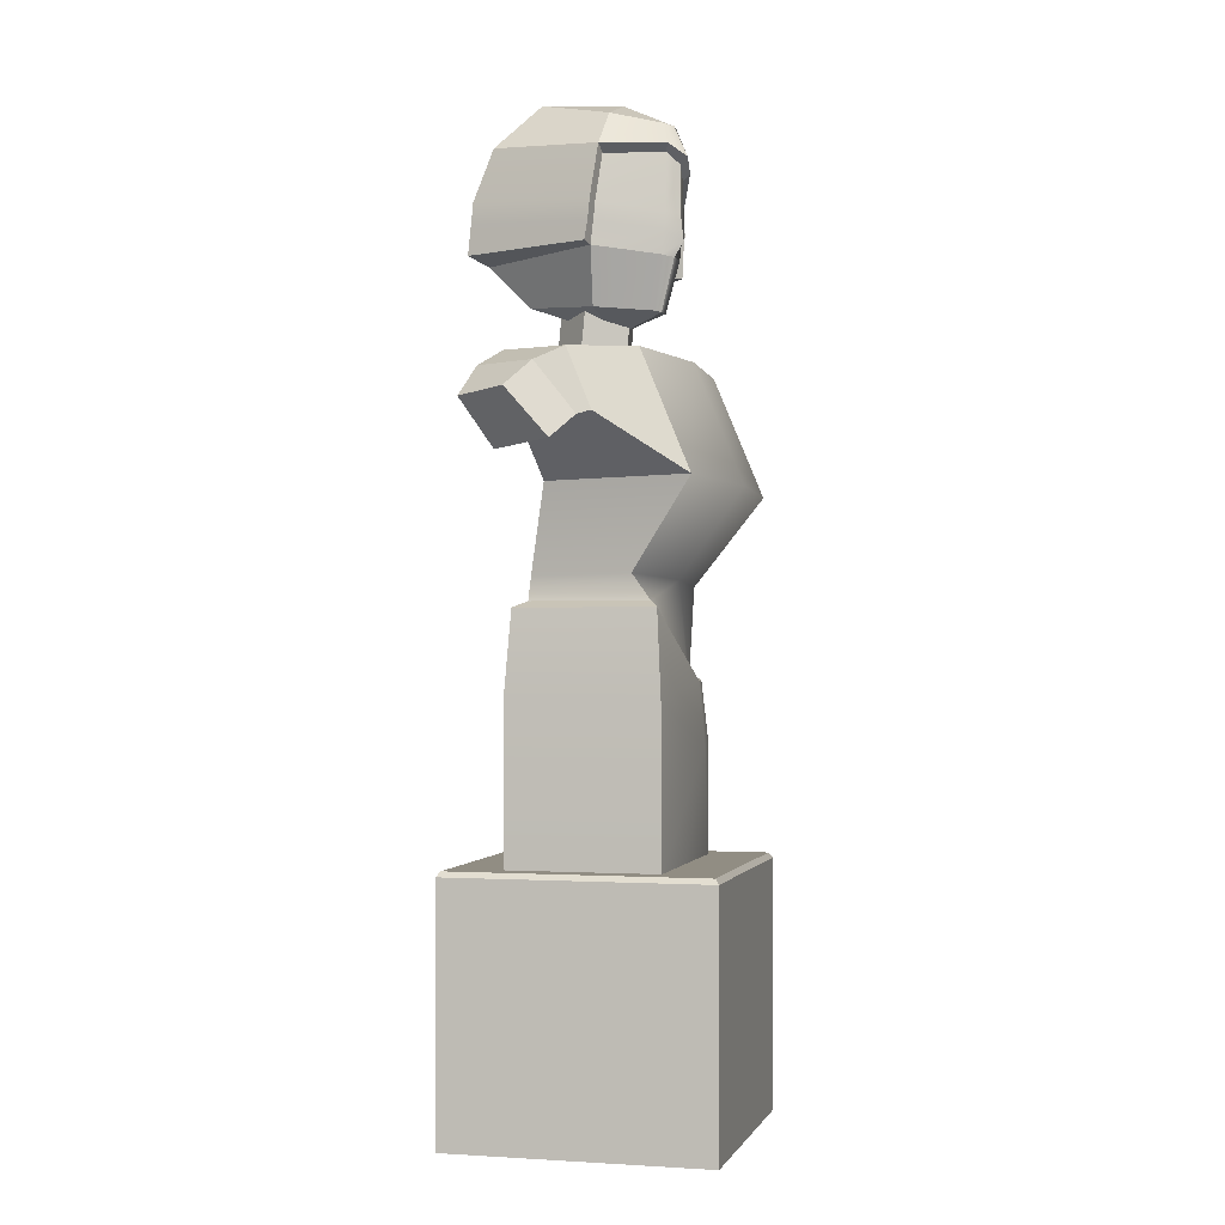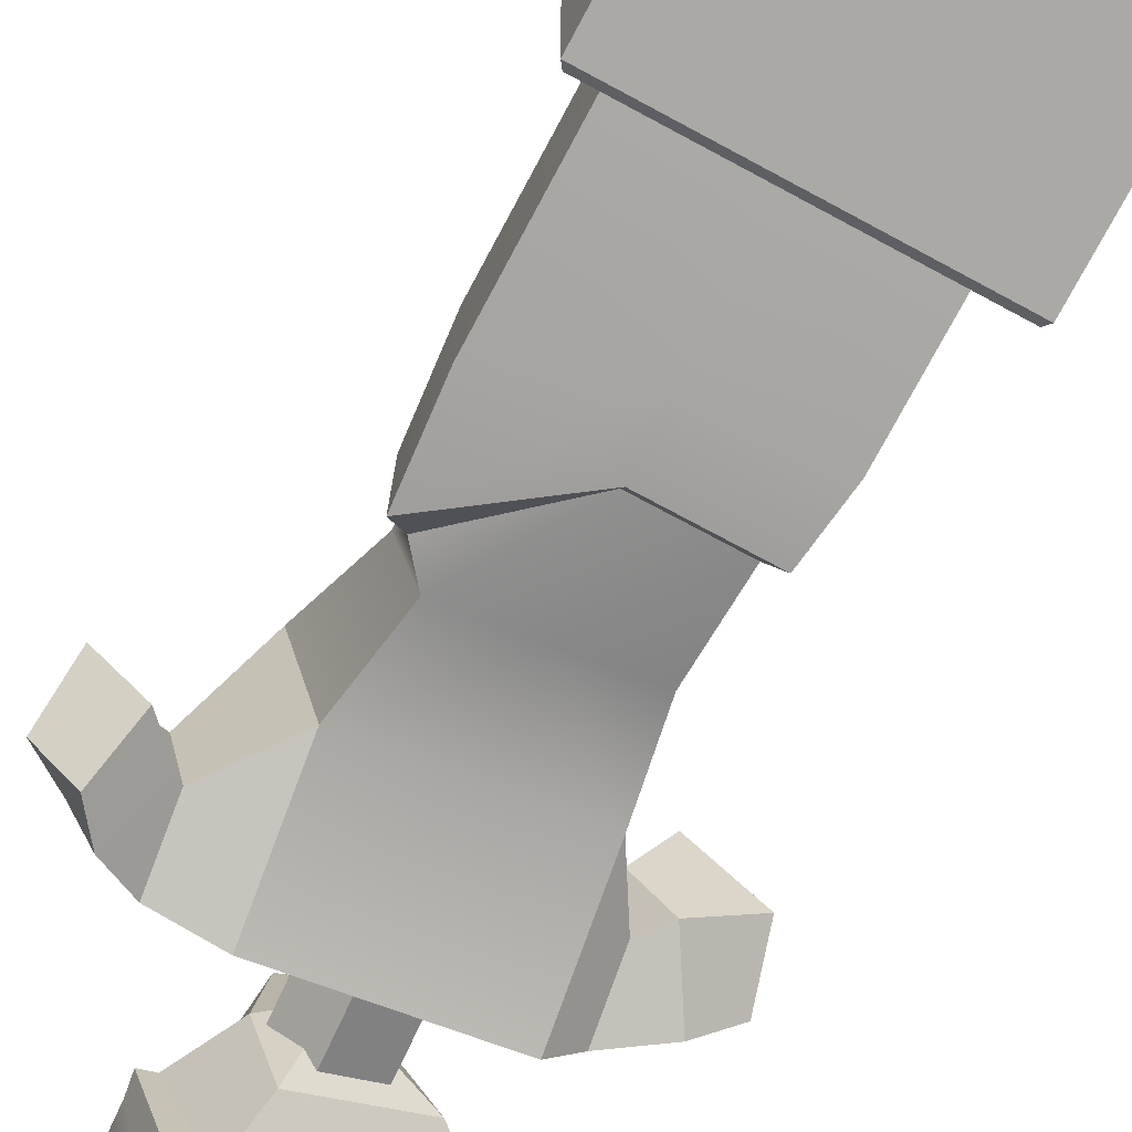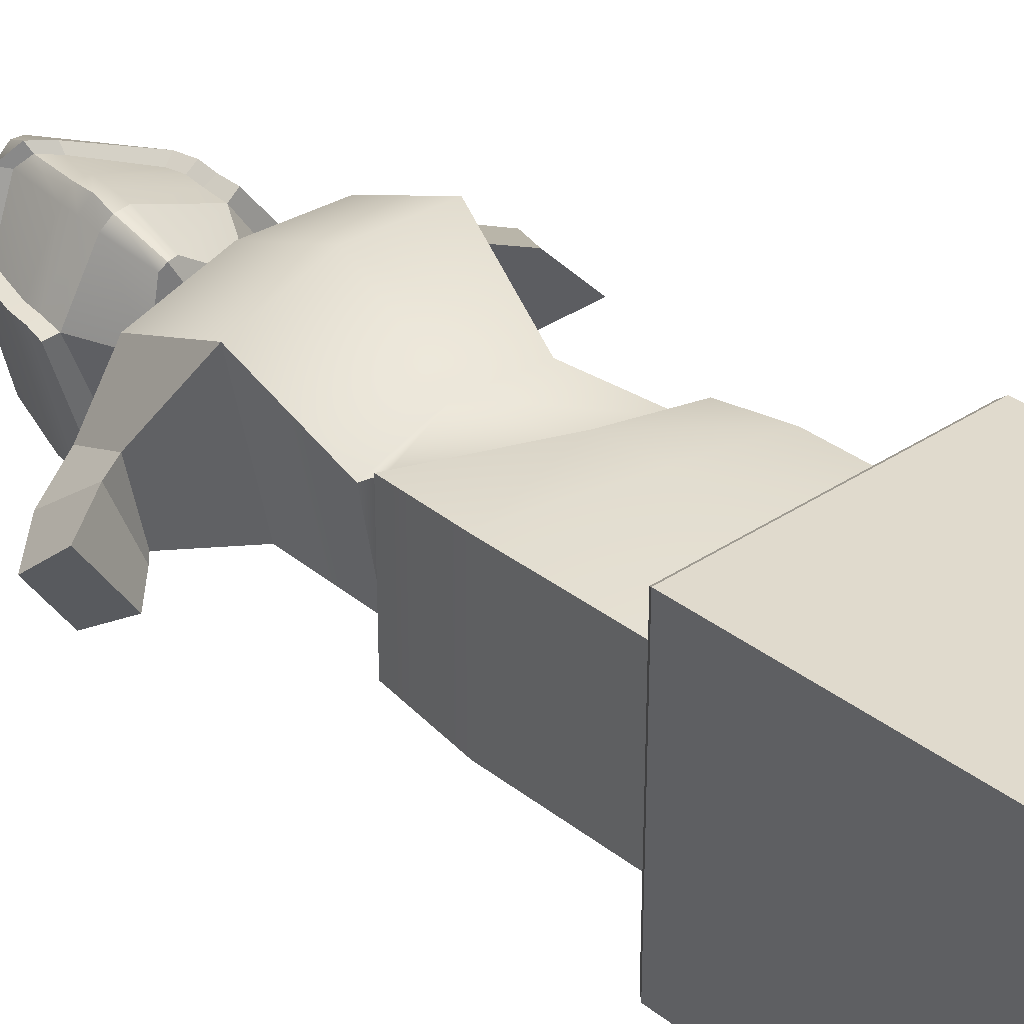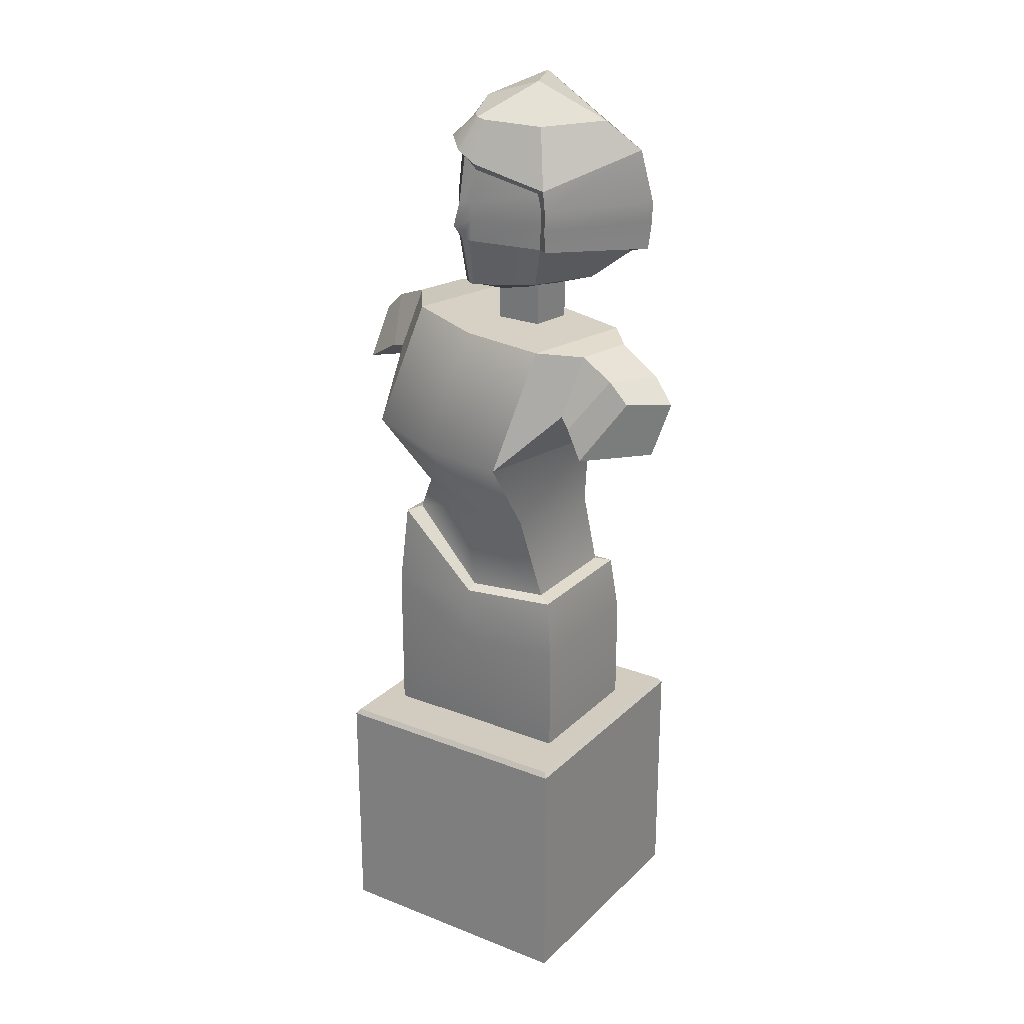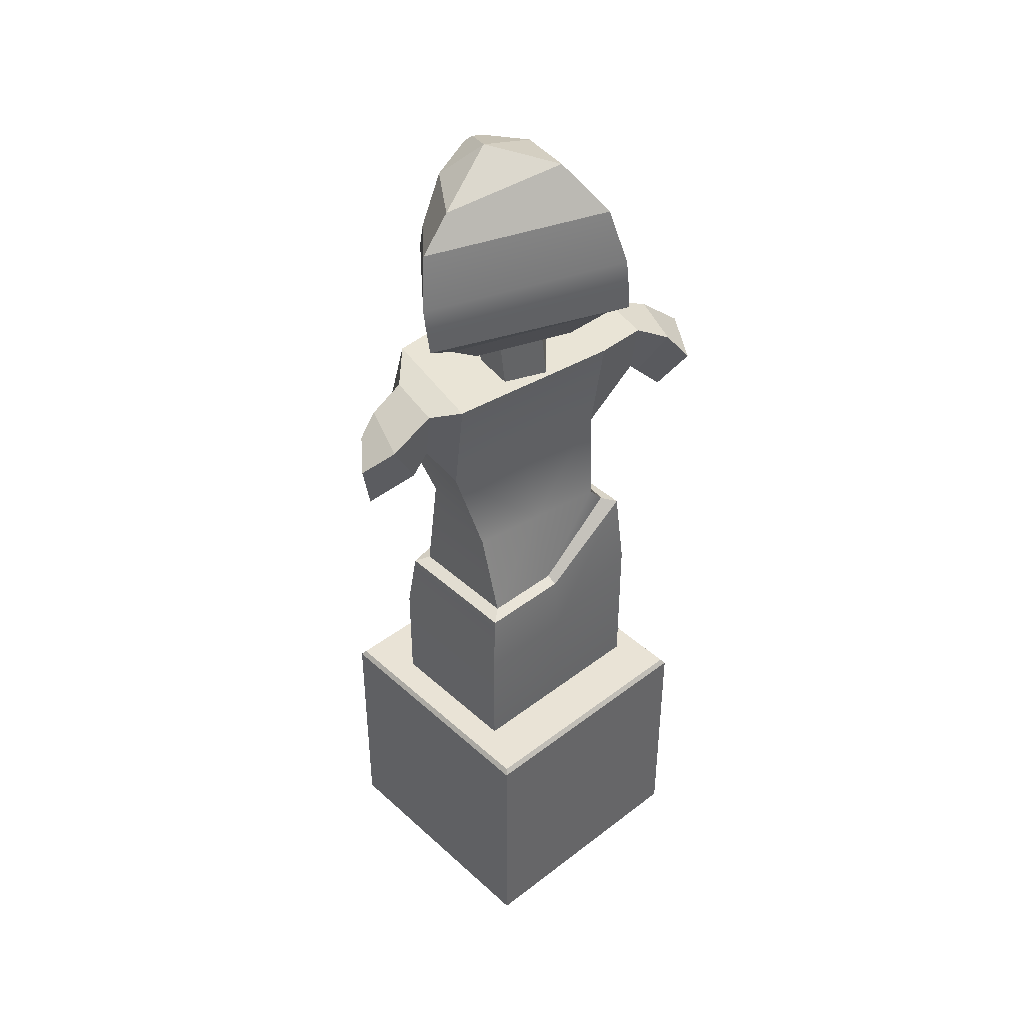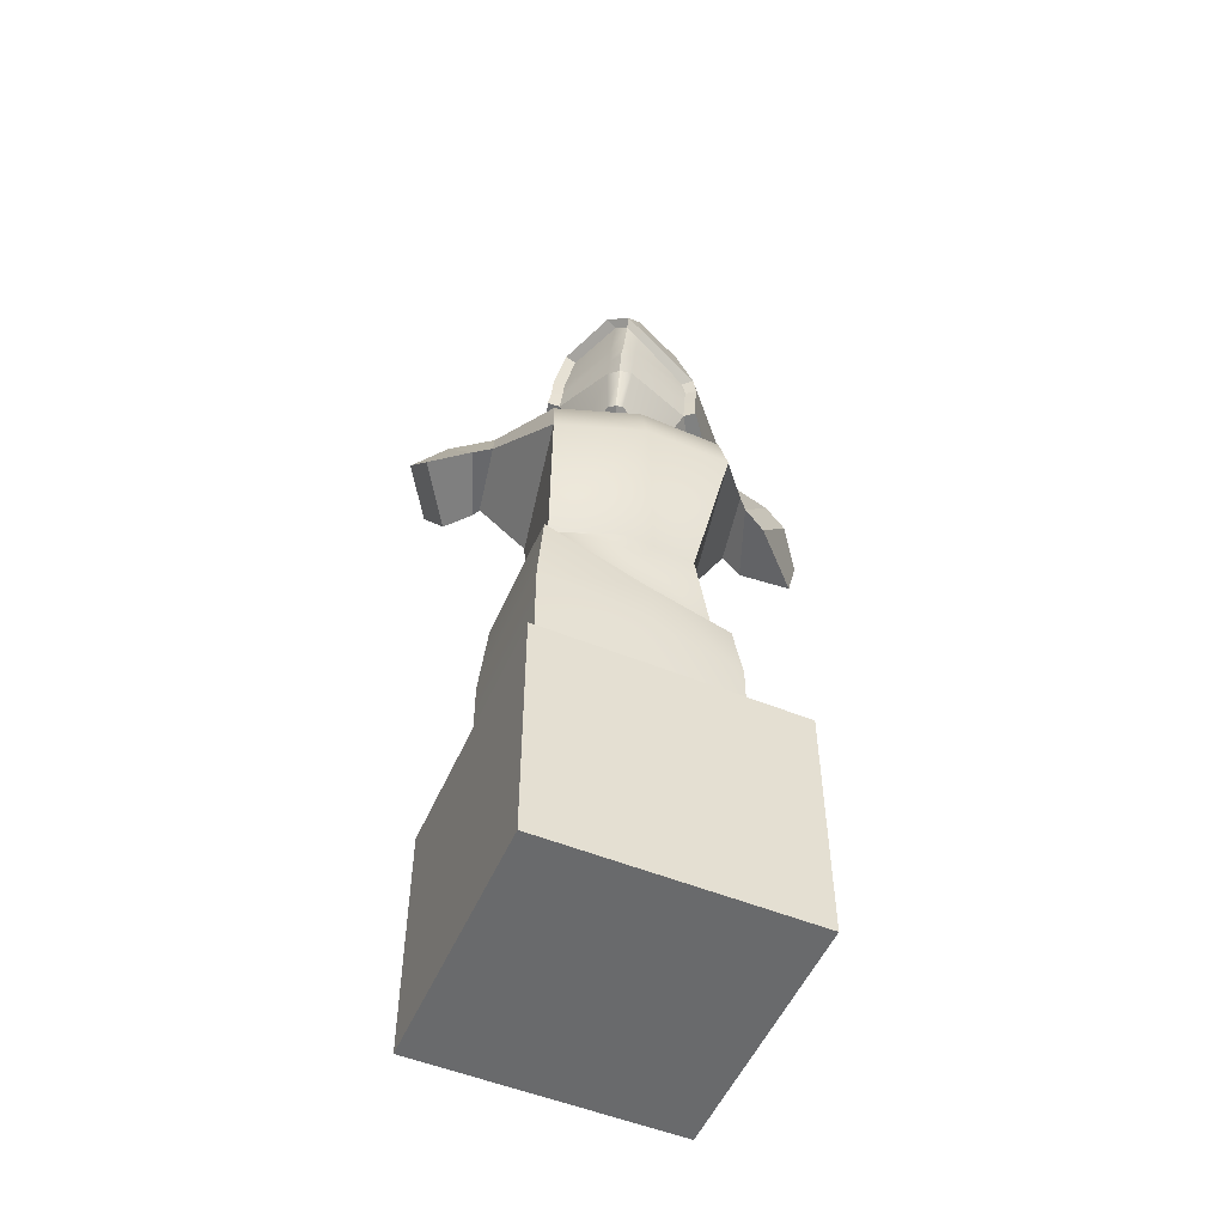
<metadata>
{"format":"obj","ext":"obj","renderer":"f3d","projection":"perspective","resolution":1024,"background":"white","views":[{"elev":-0.8,"azim":-75.5,"up":"+Y"},{"elev":-75.6,"azim":-28.2,"up":"+Z"},{"elev":33.1,"azim":-42.9,"up":"+Z"},{"elev":23.9,"azim":33.2,"up":"+Y"},{"elev":42.0,"azim":137.3,"up":"+Y"},{"elev":-52.9,"azim":-23.5,"up":"+Y"}]}
</metadata>
<code>
g default
v 13.29 296.3 -12.84
v -20.48 299.8 -29.71
v -29.54 298.3 -3.855
v -24.44 296 20.18
v -1.058 295.5 7.6
v 29.4 308.9 -17.03
v -25.29 314.5 -44.01
v -39.58 318.6 -2.06
v -24.57 315.5 24.94
v 7.037 313.4 16.78
v -34.34 352.1 0.9447
v -21.85 349.2 26.44
v 6.449 336 17.83
v -15.25 289.3 1.275
v 7.416 322.8 17.24
v -25.92 321 28.67
v -38.67 327.2 -1.298
v -16.52 344.1 26.24
v -19.17 323.8 26.55
v -19.72 315.1 25.85
v -21.62 295.7 21.07
v -25.41 353 22.29
v -27.96 324.7 21.95
v -28.51 316 21.26
v -27.05 296.3 18.23
v -24.03 331.1 27.07
v -27.86 331.6 22.34
v -38.22 334.2 -0.7367
v 7.857 329.8 17.8
v -18.73 330.7 27.11
v 37.79 311.3 -14.75
v -29.83 318.3 -50.77
v -30.1 329.9 -49.46
v 39.3 322.7 -14.63
v -44.39 319.6 -3.038
v -43.27 326.9 -2.135
v 11.06 313.5 19.83
v 11 321.7 20.11
v 35.96 351.2 -10.72
v -26.4 357.7 -42.02
v -16.95 374.4 -26.3
v 21.82 361.7 -7.314
v -38.27 355 0.4959
v -27.29 368.1 1.633
v -29.35 355.7 23.44
v -22.86 351.7 29.35
v -18.09 363.9 23.37
v -20.66 364.7 20.19
v -16.06 346.9 28.87
v 10.39 337.7 20.34
v 5.872 361.3 15.02
v -14.31 363.3 23.47
v -4.036 375.7 1.153
v -42.77 334.8 -1.499
v -29.6 337.8 -48.82
v 39.8 330.6 -13.99
v 11.5 329.6 20.75
v -0.4838 275 -14.06
v -15.55 276.6 -21.5
v -27.36 276.4 -9.445
v -19.59 274.7 5.44
v -2.983 273.8 2.589
v 1.326 303.6 -11.76
v -13.74 305.1 -19.2
v -25.55 304.9 -7.146
v -17.78 303.2 7.739
v -1.173 302.4 4.888
v -48.96 202.2 15.23
v 3.92 198.4 25.85
v -57.07 235.7 38.24
v 7.102 231 51.13
v -49.78 280.8 18.22
v 14.39 276.2 31.1
v -40.42 280.1 -28.64
v 23.75 275.5 -15.76
v -45.98 234.9 -17.28
v 18.19 230.2 -4.393
v -41.25 201.7 -23.39
v 11.63 197.9 -12.77
v -25.53 233.4 50.54
v -18.24 278.5 30.52
v -7.738 277.8 -22.08
v -13.29 232.5 -10.71
v -14.32 199.7 -17.98
v -23.17 200.4 26.37
v 29.92 249.8 -0.7419
v 24.32 250.2 27.3
v 32.73 272.7 -6.482
v 28 273 17.19
v -63.6 256.6 -21.82
v -69.2 257 6.225
v -65.52 279.8 -3.891
v -60.79 279.5 -27.56
v 36.56 241.7 -0.219
v 26.59 245.1 26.38
v 49.11 262.5 -4.437
v 40.7 265.3 18.01
v -65.6 254.5 -23.69
v -76.27 254.9 2.851
v -81.92 273.2 -10.82
v -72.92 272.8 -33.22
v 53.97 233.7 6.595
v 32.91 233.3 27.59
v 59.99 254.8 2.459
v 48.19 257 17.35
v -76.36 243.7 -26.04
v -92.03 245.7 -2.195
v -94.17 263.4 -17.5
v -80.94 261.7 -37.62
v 11.94 165.9 22.17
v -17.93 165.9 28.02
v -48.94 192.6 22.17
v -48.94 192.6 -22.17
v -17.93 165.9 -22.17
v 11.94 165.9 -22.17
v -57.12 96.92 27.61
v -17.78 98.01 27.61
v -17.78 141.5 34.5
v -57.12 158.1 27.61
v -17.83 164.3 32.47
v -54.34 190.3 25.59
v -54.34 190.3 -26.62
v -17.83 164.3 -26.62
v -17.78 141.5 -28.65
v -57.12 158.1 -28.65
v -17.78 98.01 -28.65
v -57.12 96.92 -28.65
v 20.13 98.01 -28.65
v 20.13 98.01 27.61
v 20.13 141.5 -28.65
v 20.13 141.5 27.61
v 17.34 164.3 -26.62
v 17.34 164.3 25.59
v -67.45 2.176 49.92
v 32.39 2.176 49.92
v -67.45 2.176 -49.92
v 32.39 2.176 -49.92
v -67.45 97.03 49.92
v -66.02 98.98 48.49
v 30.96 98.98 48.49
v 32.39 97.03 49.92
v -66.02 98.98 -48.49
v -67.45 97.03 -49.92
v 30.96 98.98 -48.49
v 32.39 97.03 -49.92
g escultura1 escultura
f 1 2 7 6
f 2 3 8 7
f 25 4 9 24
f 21 5 10 20
f 5 1 6 10
f 31 32 33 34
f 32 35 36 33
f 24 9 16 23
f 20 10 15 19
f 37 31 34 38
f 39 40 41 42
f 40 43 44 41
f 45 46 47 48
f 49 50 51 52
f 50 39 42 51
f 2 1 14
f 3 2 14
f 4 25 3 14
f 5 21 4 14
f 1 5 14
f 42 41 53
f 41 44 53
f 44 48 47 53
f 47 52 51 53
f 51 42 53
f 19 15 29 30
f 23 16 26 27
f 33 36 54 55
f 34 33 55 56
f 38 34 56 57
f 46 49 52 47
f 16 19 30 26
f 9 20 19 16
f 4 21 20 9
f 43 45 48 44
f 17 23 27 28
f 8 24 23 17
f 3 25 24 8
f 27 26 12 22
f 28 27 22 11
f 55 54 43 40
f 56 55 40 39
f 57 56 39 50
f 30 29 13 18
f 26 30 18 12
f 6 7 32 31
f 7 8 35 32
f 8 17 36 35
f 10 6 31 37
f 15 10 37 38
f 22 12 46 45
f 18 13 50 49
f 17 28 54 36
f 29 15 38 57
f 12 18 49 46
f 11 22 45 43
f 28 11 43 54
f 13 29 57 50
f 58 59 64 63
f 59 60 65 64
f 60 61 66 65
f 61 62 67 66
f 62 58 63 67
f 116 117 118 119
f 119 118 120 121
f 68 85 80 70
f 70 80 81 72
f 72 81 82 74
f 74 82 83 76
f 76 83 84 78
f 122 123 124 125
f 125 124 126 127
f 129 128 130 131
f 131 130 132 133
f 69 79 77 71
f 103 102 104 105
f 127 116 119 125
f 125 119 121 122
f 78 68 70 76
f 106 107 108 109
f 80 71 73 81
f 82 81 73 75
f 83 82 75 77
f 84 83 77 79
f 124 123 132 130
f 126 124 130 128
f 118 117 129 131
f 120 118 131 133
f 80 85 69 71
f 71 77 86 87
f 77 75 88 86
f 75 73 89 88
f 73 71 87 89
f 76 70 91 90
f 70 72 92 91
f 72 74 93 92
f 74 76 90 93
f 87 86 94 95
f 86 88 96 94
f 88 89 97 96
f 89 87 95 97
f 90 91 99 98
f 91 92 100 99
f 92 93 101 100
f 93 90 98 101
f 95 94 102 103
f 94 96 104 102
f 96 97 105 104
f 97 95 103 105
f 98 99 107 106
f 99 100 108 107
f 100 101 109 108
f 101 98 106 109
f 85 111 110 69
f 112 111 85 68
f 113 112 68 78
f 78 84 114 113
f 115 114 84 79
f 110 115 79 69
f 111 112 121 120
f 113 114 123 122
f 115 110 133 132
f 112 113 122 121
f 114 115 132 123
f 110 111 120 133
f 136 137 135 134
f 138 139 142 143
f 139 138 141 140
f 140 141 145 144
f 143 142 144 145
f 134 135 141 138
f 139 140 144 142
f 143 145 137 136
f 135 137 145 141
f 136 134 138 143

</code>
